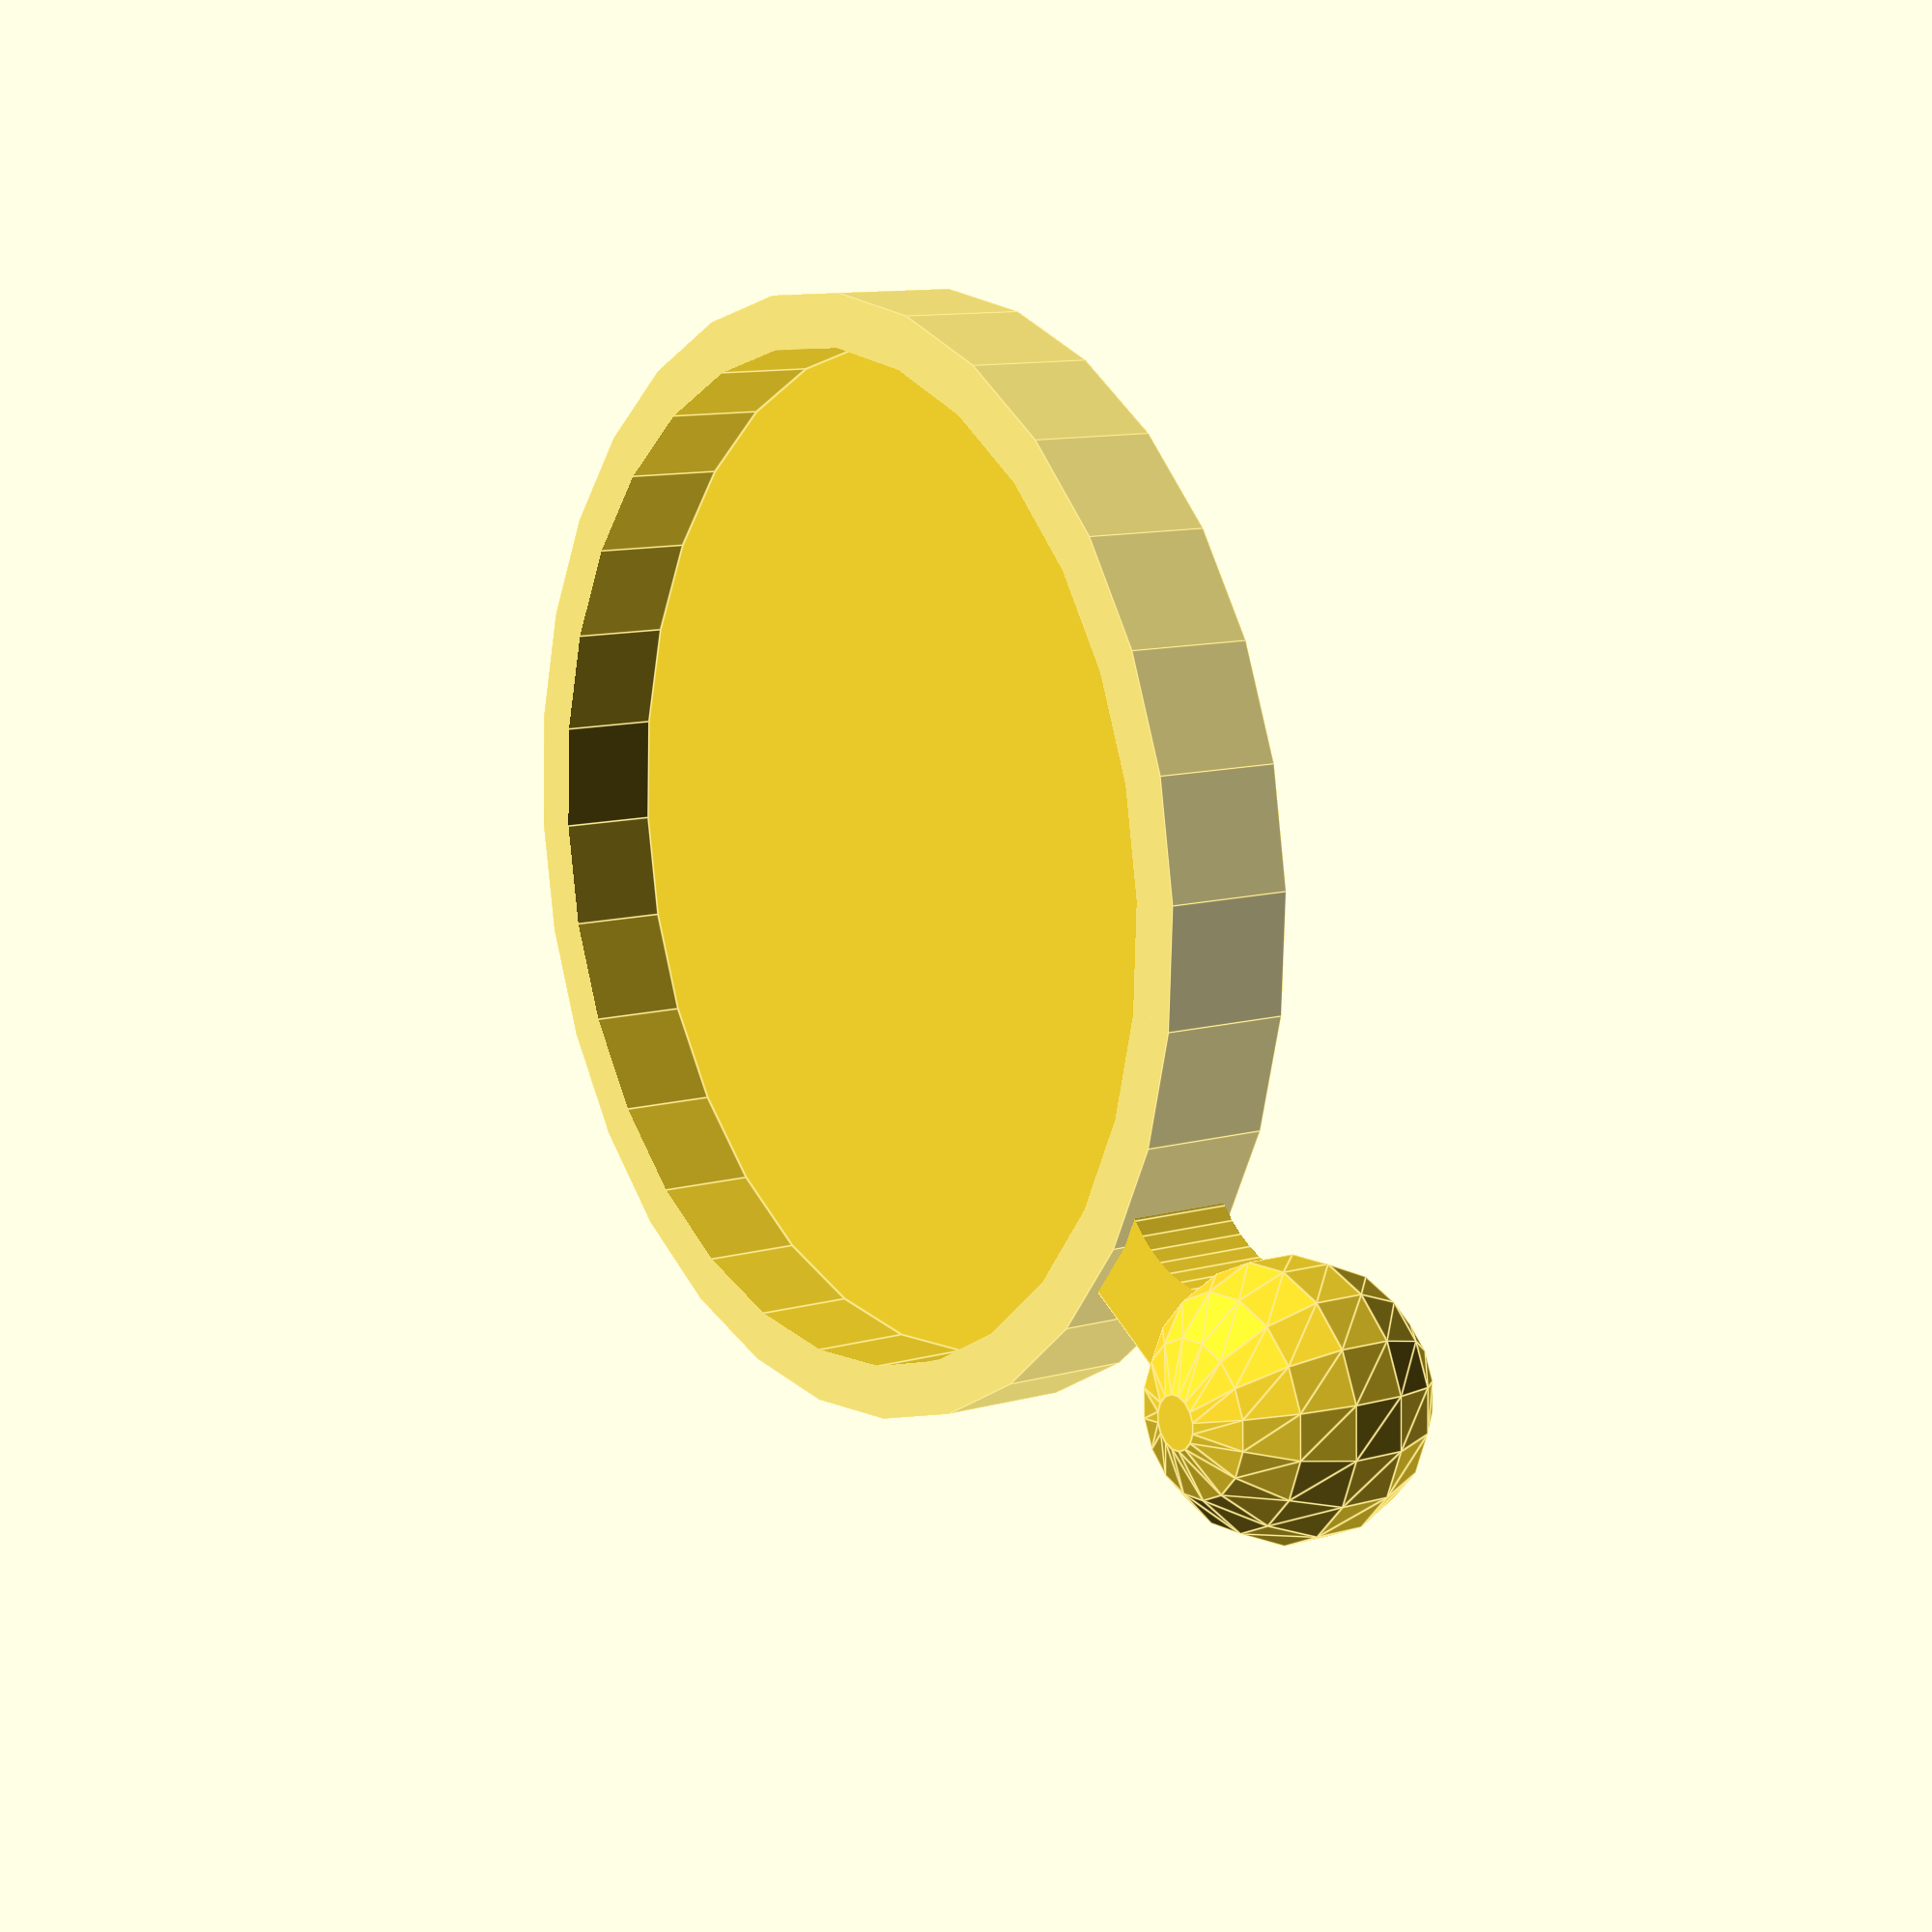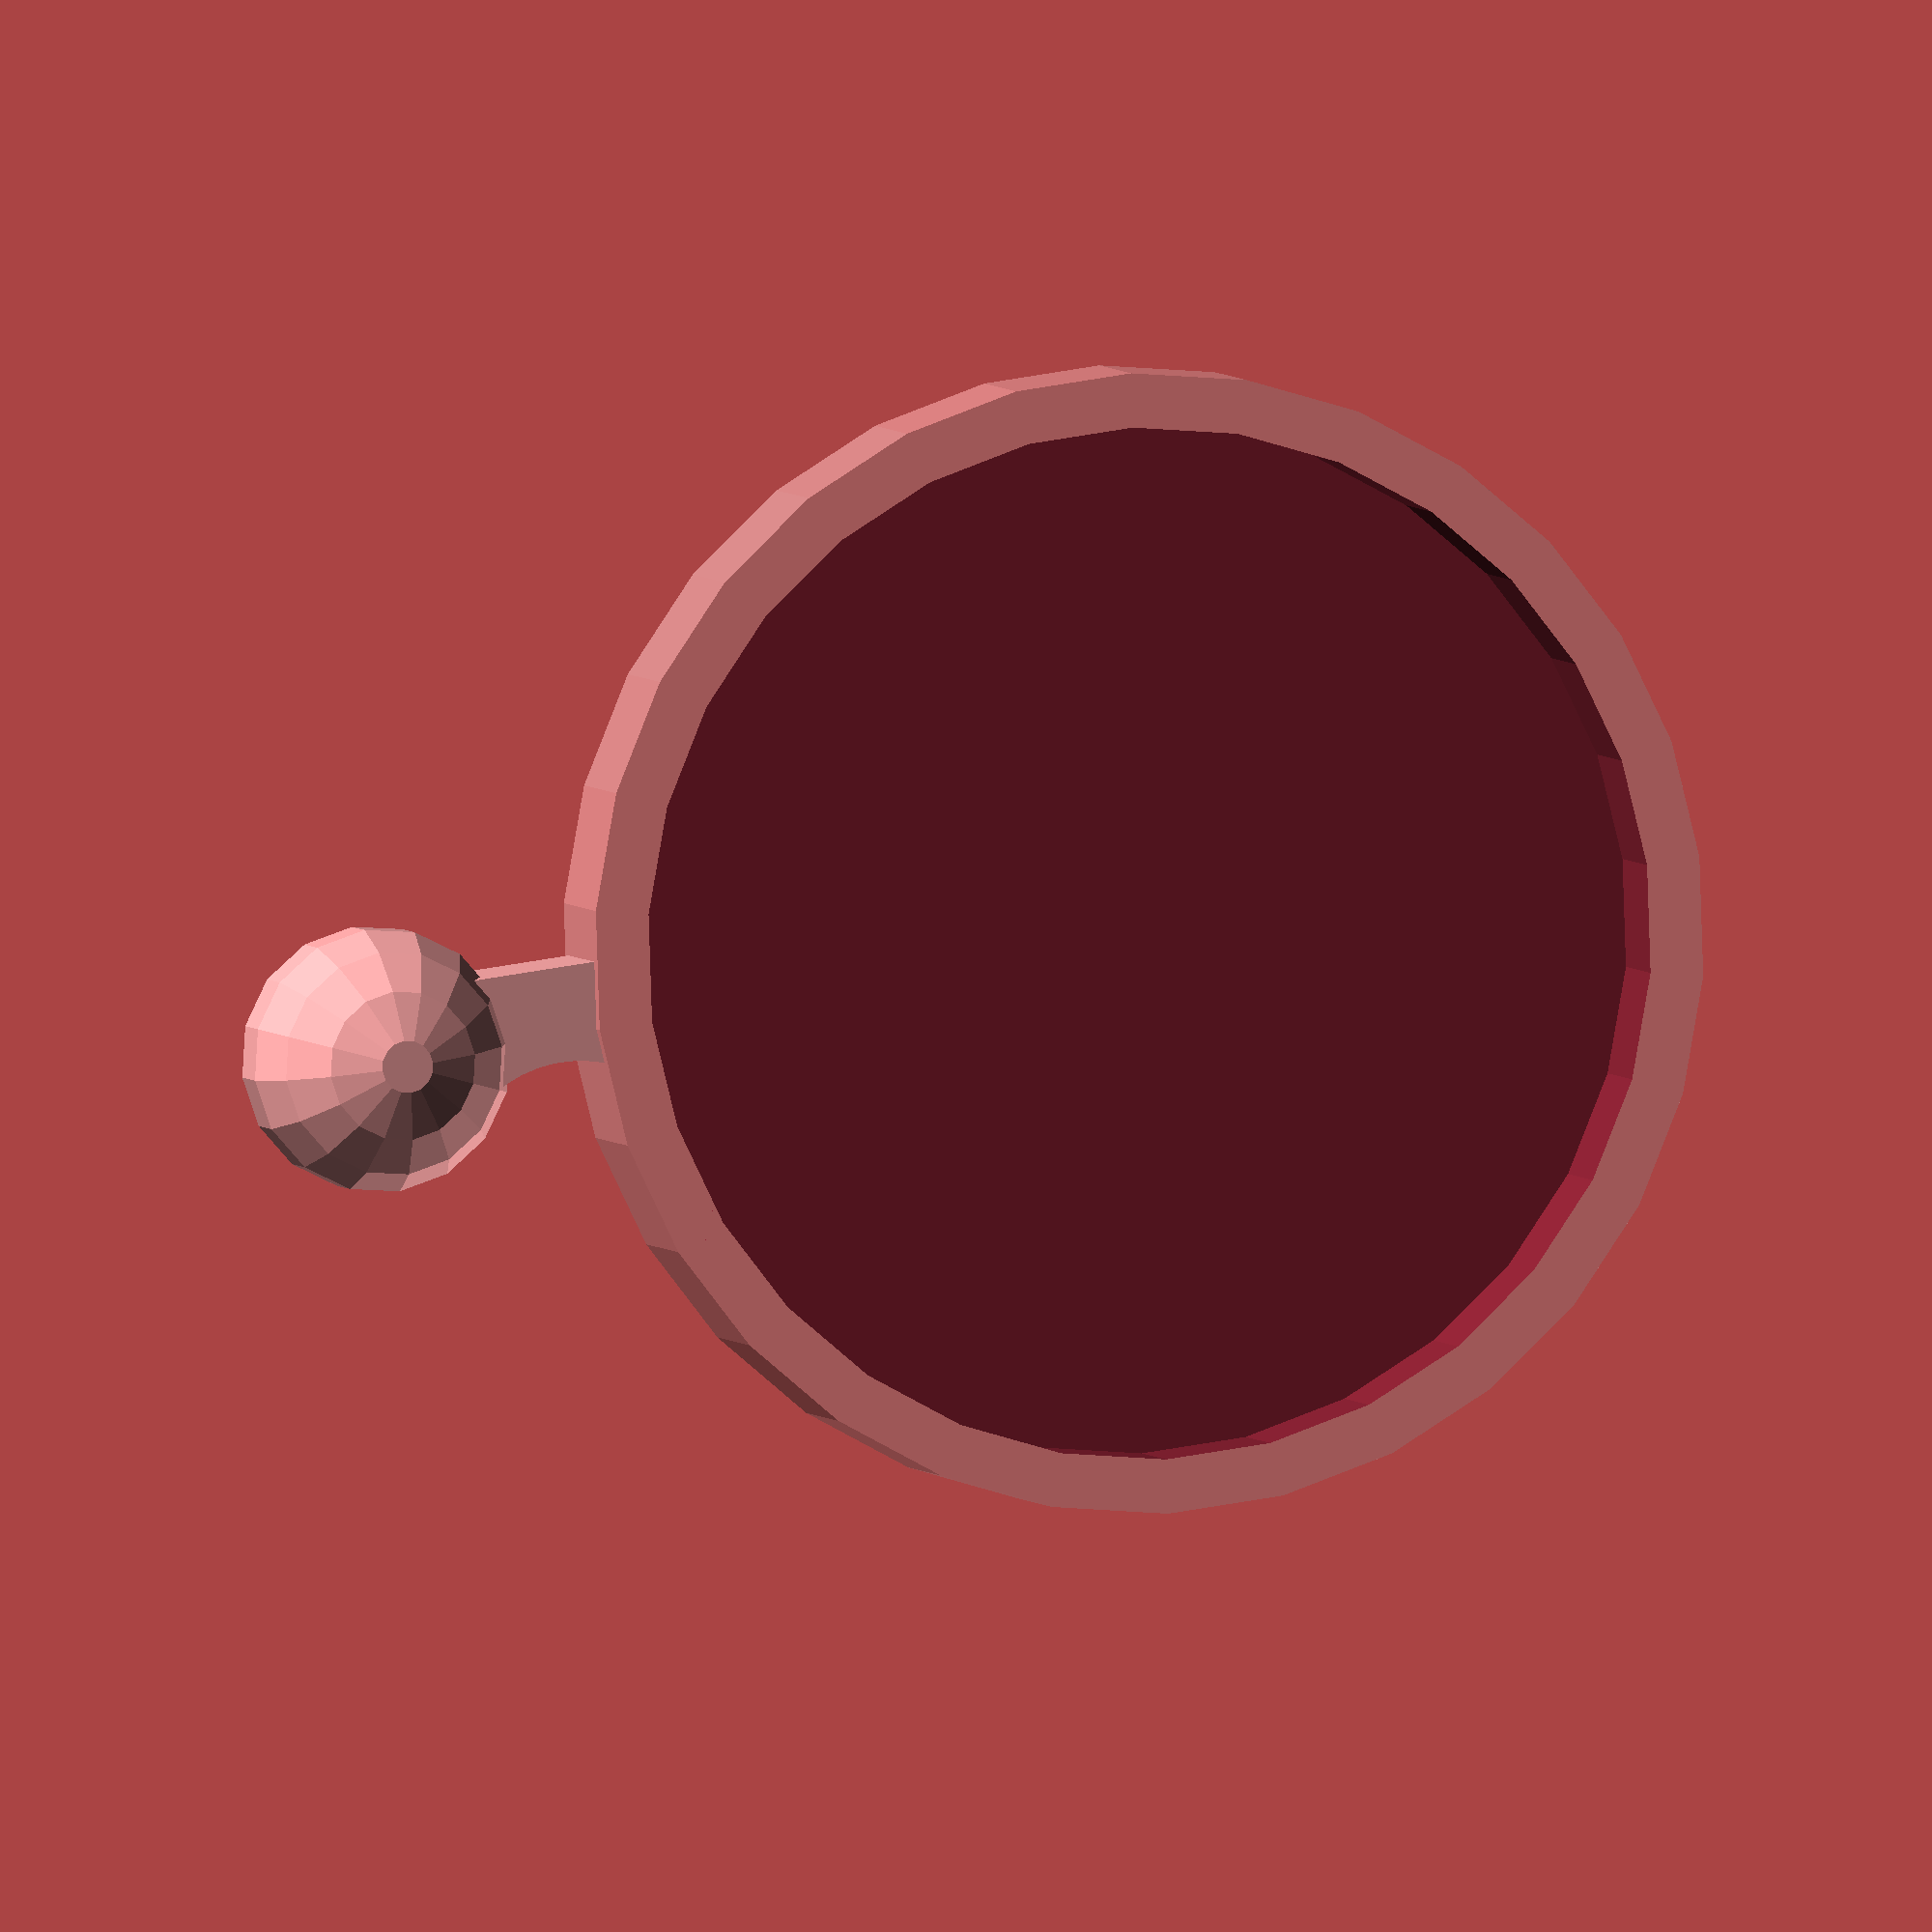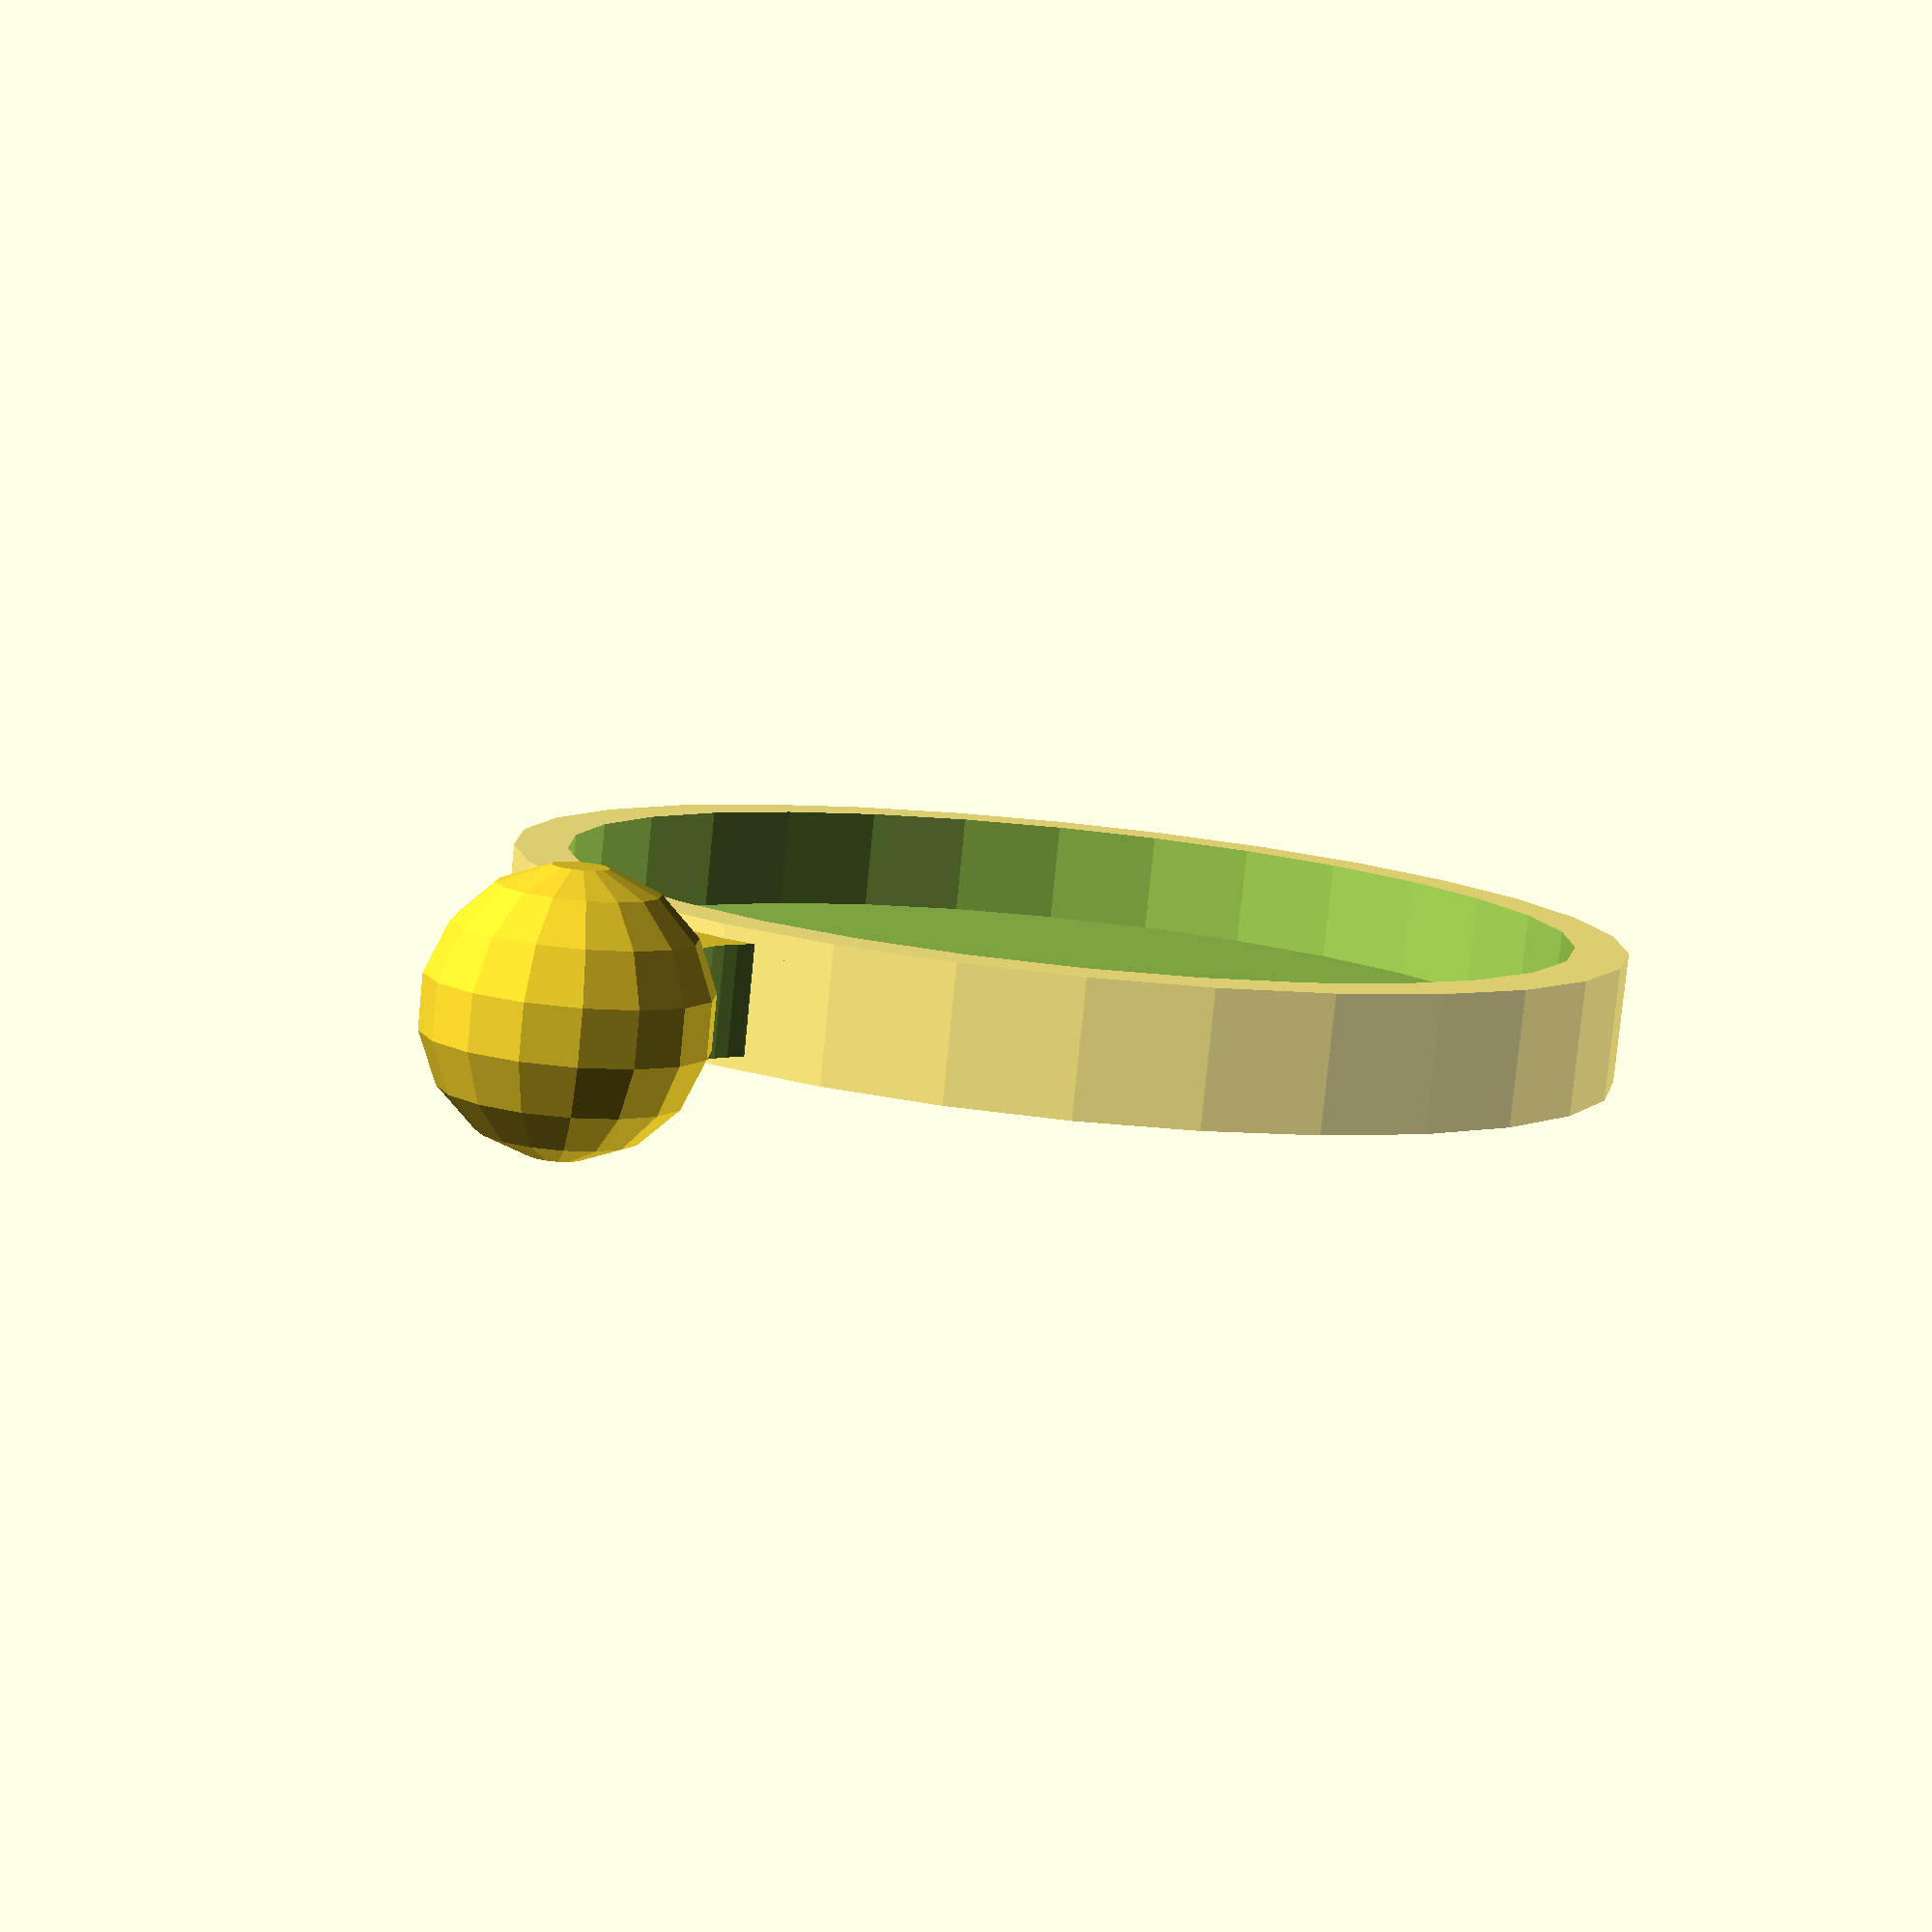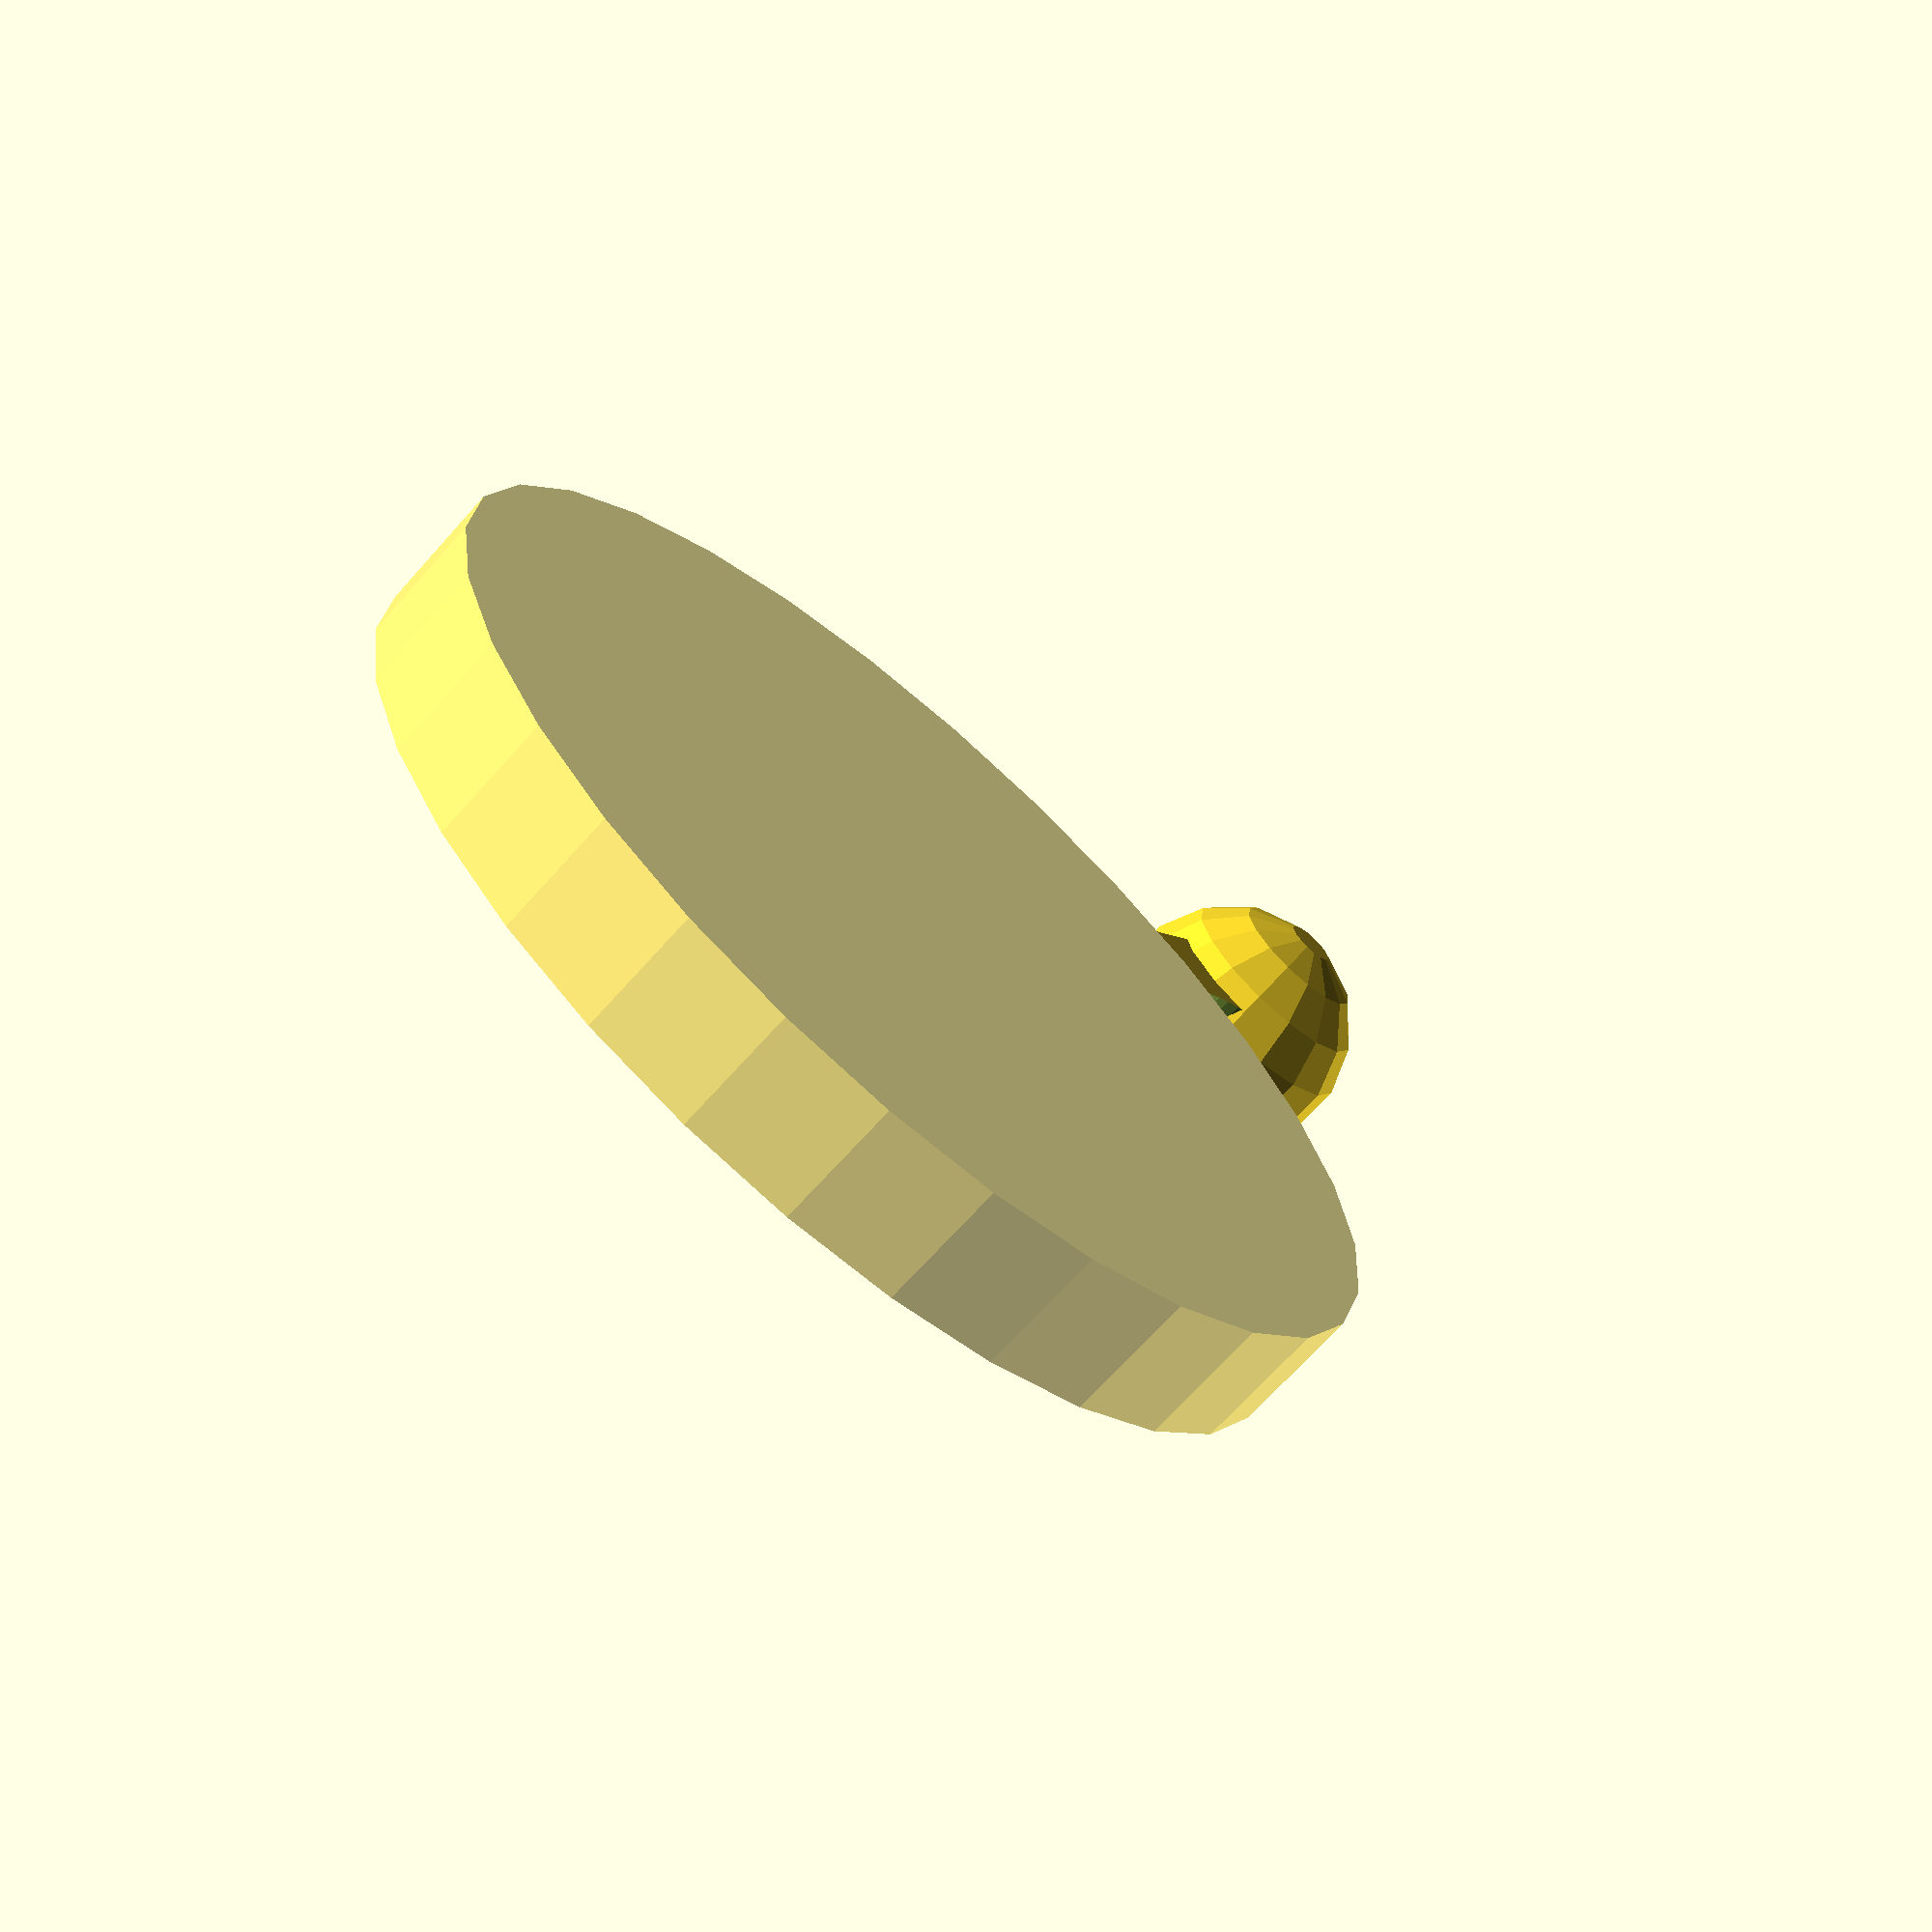
<openscad>
// Measurements
MirrorRadius = 18.96;
MirrorHeight = 3.3;
MirrorCircleWallThickness = 2.016;
MirrorCircleWallBufferSpace = .2;
MirrorCircleWallHeight = 4.95;

// Mirror
// translate([0,0,1.15]) color("Gainsboro") cylinder(3.3,MirrorRadius,MirrorRadius);

// Mirror Circle Holder
mirrorCircleRadius = MirrorRadius+MirrorCircleWallBufferSpace+MirrorCircleWallThickness;
difference() {
	color(0.9,0.6,1,0.1)
	cylinder(MirrorCircleWallHeight,mirrorCircleRadius,mirrorCircleRadius); // Circle
	translate([0,0,1.15]) cylinder(MirrorCircleWallHeight,MirrorRadius+MirrorCircleWallBufferSpace,MirrorRadius+MirrorCircleWallBufferSpace); // Hole
} 

// Mirror Ball
MirrorBallOffset = 8;
MirrorBallRadius = 5;
mirrorCircleZeroZ = MirrorCircleWallHeight/2;
translate([mirrorCircleRadius+MirrorBallOffset,0,mirrorCircleZeroZ]) sphere(MirrorBallRadius);

// Mirror: Circle-Ball connector
connectorCube = [MirrorBallOffset-MirrorBallRadius+MirrorCircleWallThickness*2,MirrorBallRadius,MirrorCircleWallHeight-1];
connectorStartPoint = [mirrorCircleRadius-MirrorCircleWallThickness,0,mirrorCircleZeroZ];

connectorCenter = forVectorAtIndexAddNum(connectorStartPoint,0,connectorCube[0]/2);
cutCylinderRadius = 5;
cutCylinderCenter = forVectorAtIndexAddNum(connectorCenter,1,cutCylinderRadius+1);
difference() {
	cubeStartCenteredOnPoint(connectorCube, connectorStartPoint);
	//cylinder side cut
	translate(cutCylinderCenter)
	cylinder(h=10,r=cutCylinderRadius,center=true, $fn=50);
}

function forVectorAtIndexAddNum(vector,index,num) = [index==0?vector[0]+num:vector[0],
													index==1?vector[1]+num:vector[1],
													index==2?vector[2]+num:vector[2]];


module cubeStartCenteredOnPoint(c,p) {
	yOffset = c[1]/2;
	zOffset = c[2]/2;
	echo("p:", p);
	translate([p[0],p[1]-yOffset,p[2]-zOffset]) {
		cube(c);
	}
}
</openscad>
<views>
elev=349.1 azim=32.3 roll=54.8 proj=p view=edges
elev=356.5 azim=172.1 roll=346.1 proj=o view=wireframe
elev=261.2 azim=305.8 roll=185.7 proj=p view=wireframe
elev=248.3 azim=50.4 roll=41.6 proj=p view=wireframe
</views>
